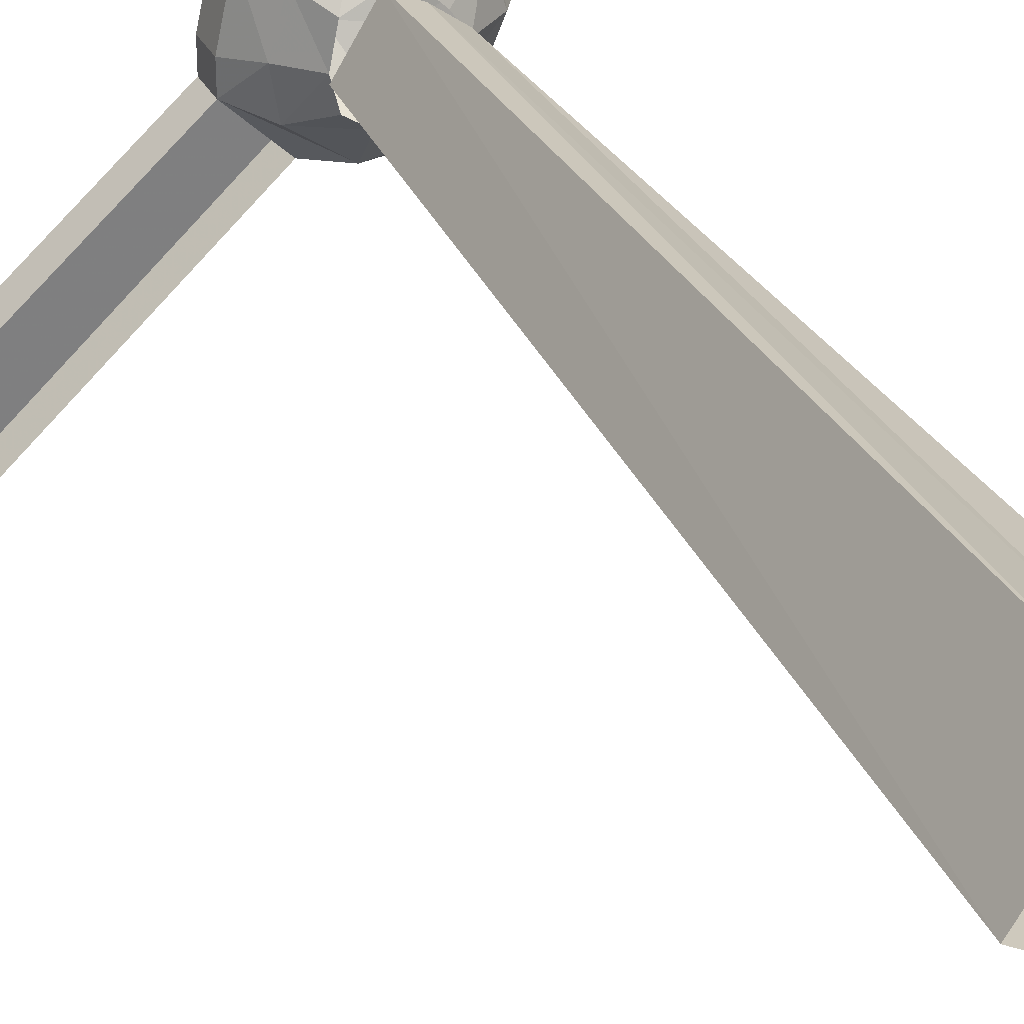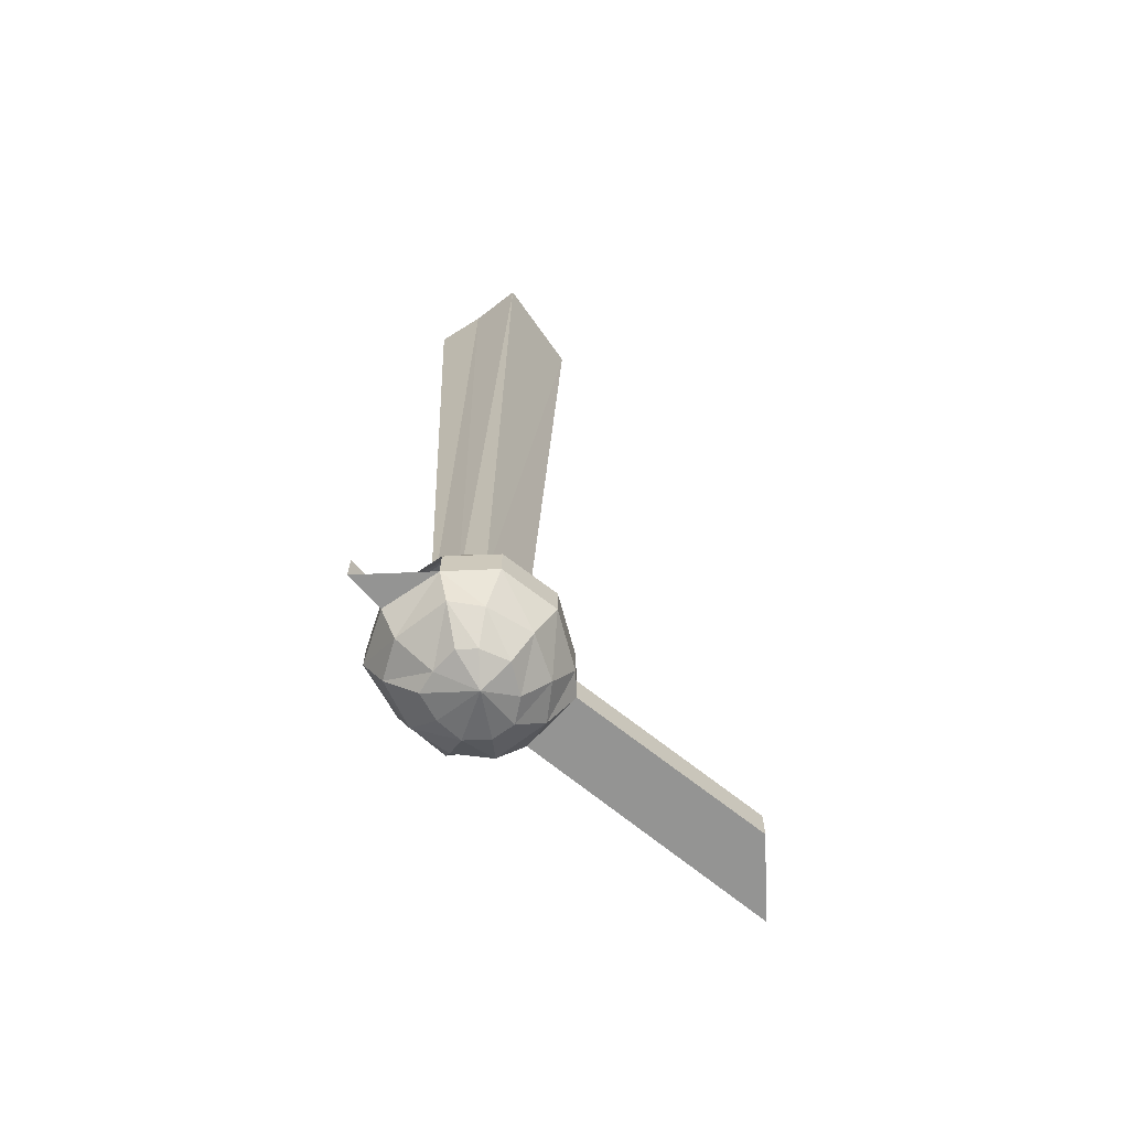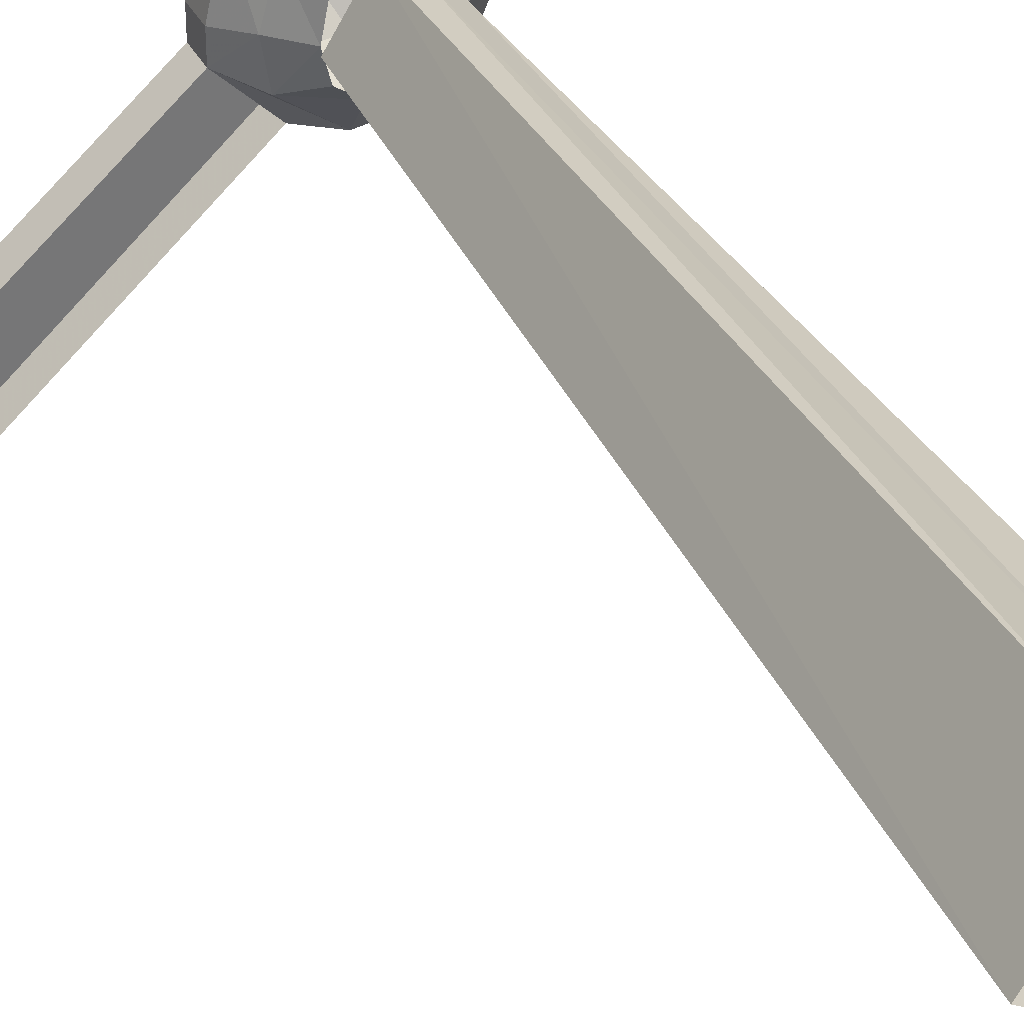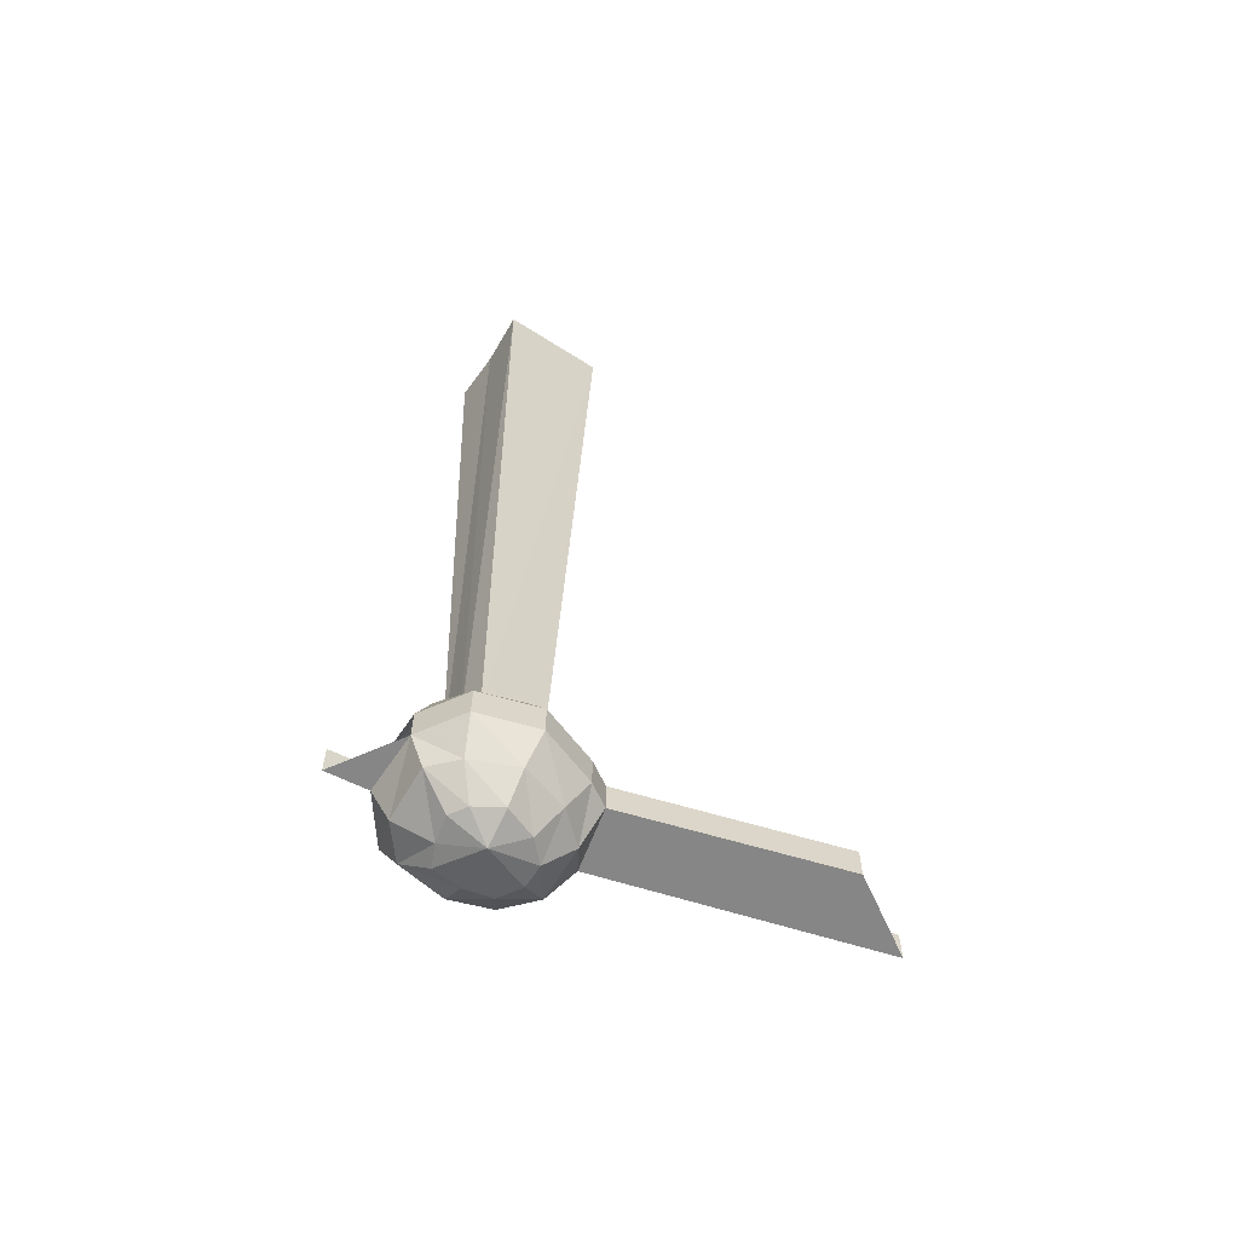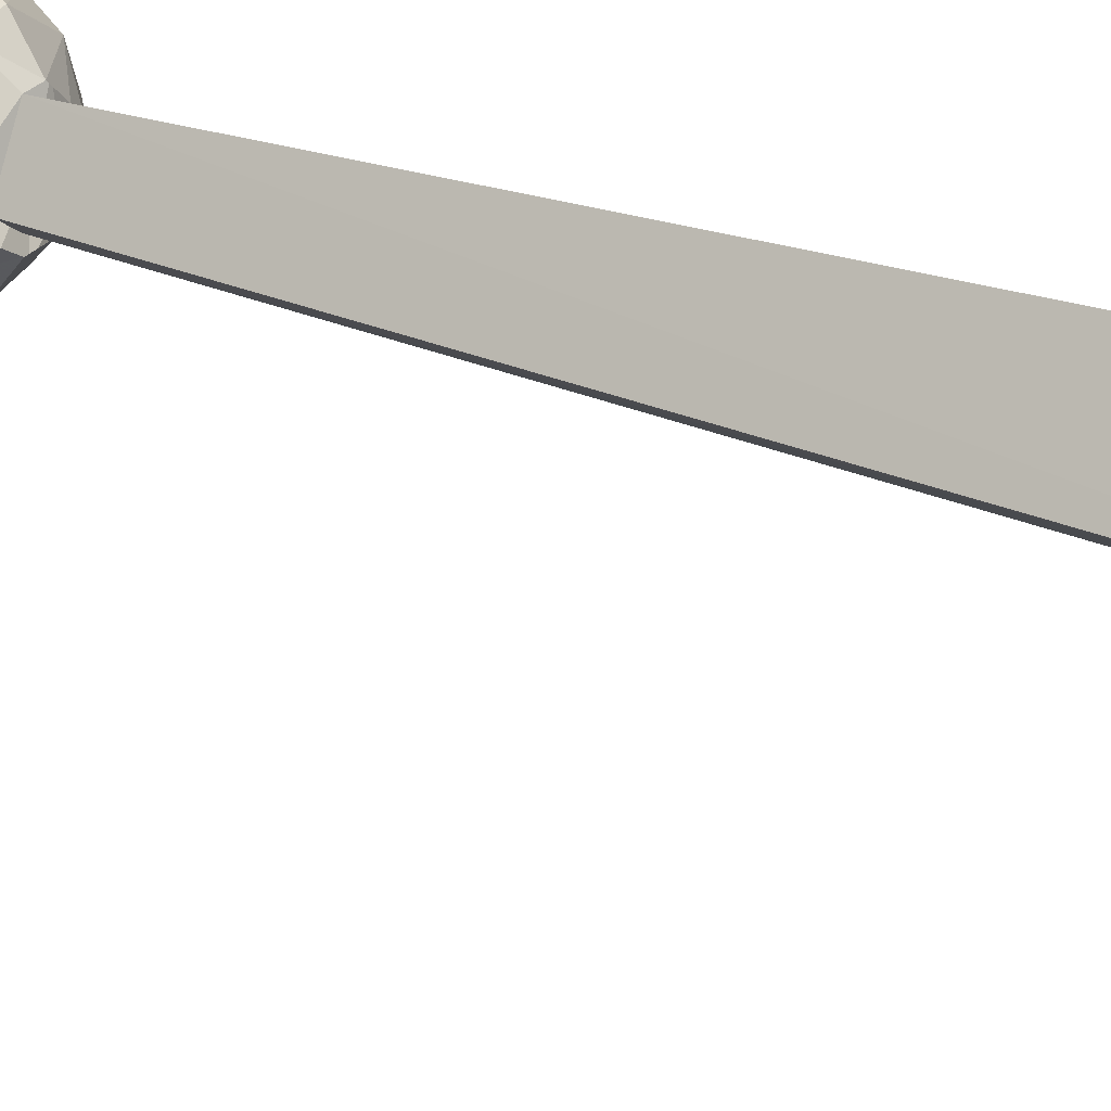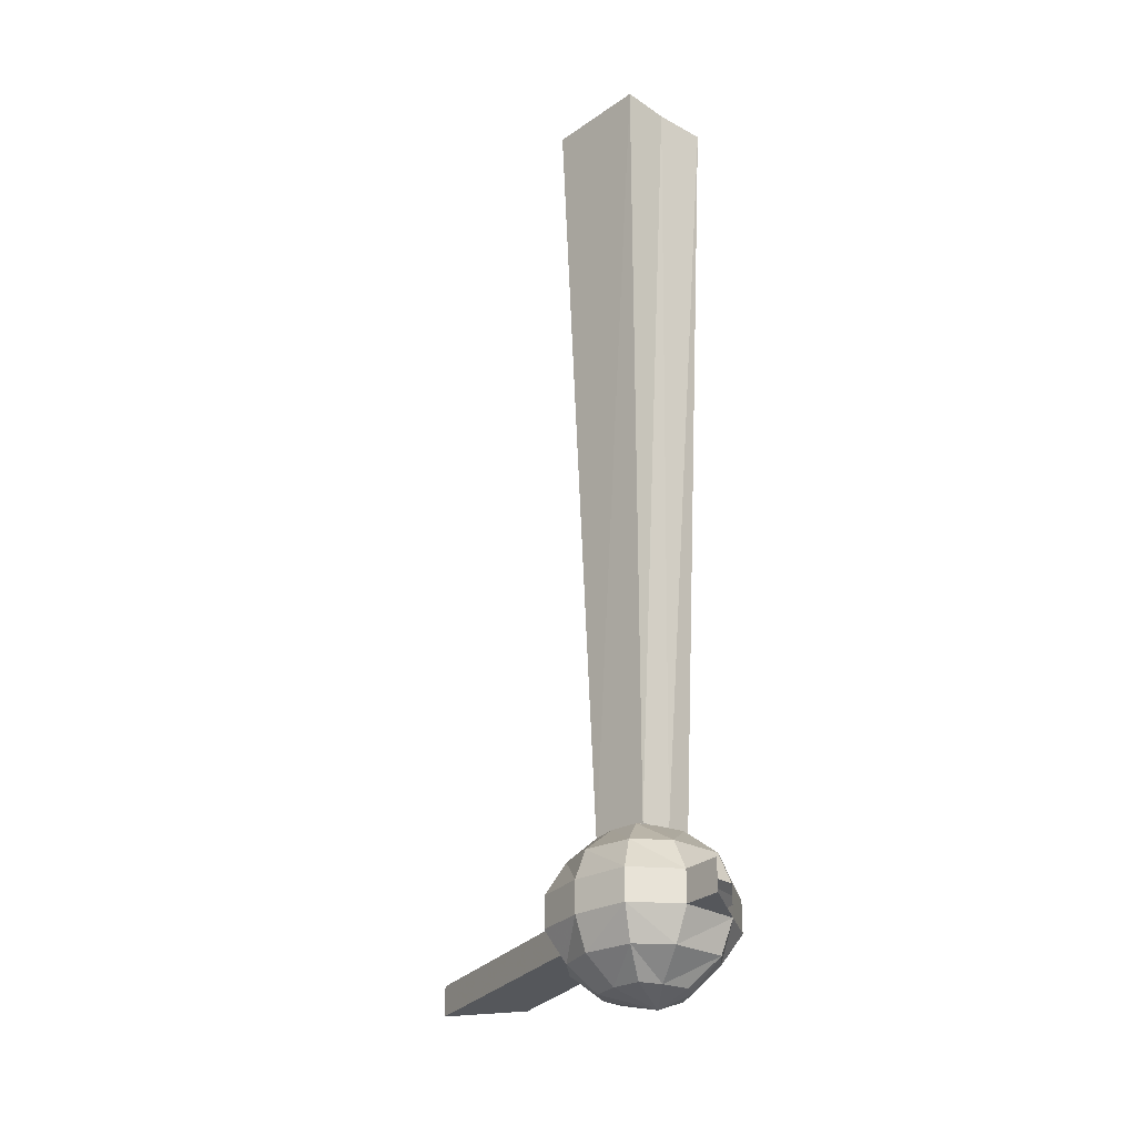
<metadata>
{"format":"obj","ext":"obj","renderer":"f3d","projection":"perspective","resolution":1024,"background":"white","views":[{"elev":30.9,"azim":157.1,"up":"+Z"},{"elev":-67.0,"azim":2.4,"up":"+Y"},{"elev":34.5,"azim":156.4,"up":"+Z"},{"elev":-62.2,"azim":24.3,"up":"+Y"},{"elev":28.6,"azim":119.8,"up":"+Z"},{"elev":-26.9,"azim":-76.0,"up":"+Y"}]}
</metadata>
<code>
o object/4586
v 24 -151 57
v 21 -151 54
v 27 -153 52
v 27 -151 57
v 23 -147 62
v 16 -147 57
v 14 -147 51
v 19 -151 51
v 21 -151 47
v 24 -151 44
v 28 -151 44
v 31 -151 46
v 32 -151 50
v 31 -151 55
v 28 -147 61
v 22 -142 64
v 14 -142 59
v 11 -142 51
v 17 -147 44
v 34 -147 57
v 30 -142 64
v 22 -137 64
v 30 -137 64
v 23 -132 62
v 14 -137 59
v 16 -132 57
v 14 -132 51
v 11 -137 51
v 10 -137 64
v 10 -142 64
v 37 -142 58
v 37 -137 58
v 34 -132 57
v 28 -132 61
v 24 -128 57
v 21 -128 54
v 19 -128 51
v 21 -128 47
v 17 -132 44
v 15 -137 43
v 15 -142 43
v 22 -147 40
v 21 -137 37
v 21 -142 37
v 32 -142 38
v 28 -147 39
v 35 -147 44
v 36 -147 50
v 31 -128 55
v 27 -128 57
v 39 -142 45
v 39 -142 49
v 64 -142 9
v 64 -142 23
v 64 -137 23
v 39 -137 45
v 39 -137 49
v 32 -137 38
v 64 -137 9
v 28 -132 39
v 22 -132 40
v 28 -128 44
v 35 -132 44
v 24 -128 44
v 36 -132 50
v 32 -128 50
v 31 -128 46
v 37 0 48
v 28 0 62
v 32 -128 49
v 30 0 44
v 28 -128 46
v 23 0 39
v 14 0 53
v 19 -128 52
v 21 0 57
v 23 -128 55
f 1 2 3
f 1 3 4
f 1 4 5
f 1 5 2
f 2 5 6
f 2 6 7
f 2 7 8
f 2 8 3
f 3 8 9
f 3 9 10
f 3 10 11
f 3 11 12
f 3 12 13
f 3 13 14
f 3 14 4
f 4 14 15
f 4 15 5
f 5 15 16
f 5 16 6
f 6 16 17
f 6 17 18
f 6 18 7
f 7 18 19
f 7 19 9
f 7 9 8
f 14 20 15
f 15 20 21
f 15 21 16
f 16 21 22
f 22 21 23
f 22 23 24
f 22 24 25
f 25 24 26
f 25 26 27
f 25 27 28
f 25 28 17
f 25 17 29
f 29 17 30
f 30 17 16
f 20 31 21
f 21 31 23
f 23 31 32
f 23 32 33
f 23 33 34
f 23 34 24
f 24 34 35
f 24 35 26
f 26 35 36
f 26 36 37
f 26 37 27
f 27 37 38
f 27 38 39
f 27 39 28
f 28 39 40
f 28 40 18
f 28 18 17
f 18 41 19
f 19 41 42
f 19 42 10
f 19 10 9
f 18 40 41
f 41 40 43
f 41 43 44
f 41 44 42
f 42 44 45
f 42 45 46
f 42 46 10
f 10 46 11
f 11 46 12
f 12 46 47
f 12 47 48
f 12 48 13
f 13 48 20
f 13 20 14
f 34 33 49
f 34 49 50
f 34 50 35
f 47 51 52
f 47 52 48
f 48 52 31
f 48 31 20
f 47 46 45
f 47 45 51
f 51 45 53
f 51 53 54
f 51 54 55
f 51 55 56
f 51 56 57
f 51 57 52
f 52 57 32
f 52 32 31
f 44 43 58
f 44 58 45
f 45 58 53
f 53 58 59
f 60 58 43
f 60 43 61
f 60 61 62
f 60 62 63
f 60 63 56
f 60 56 58
f 61 43 40
f 61 40 39
f 61 39 64
f 61 64 62
f 65 33 32
f 65 32 57
f 65 57 56
f 65 56 63
f 65 63 66
f 65 66 33
f 33 66 49
f 64 39 38
f 62 67 63
f 63 67 66
f 68 69 50
f 68 50 70
f 68 70 71
f 71 70 72
f 71 72 73
f 73 72 64
f 73 64 74
f 74 64 75
f 74 75 76
f 76 75 77
f 76 77 69
f 69 77 50

</code>
